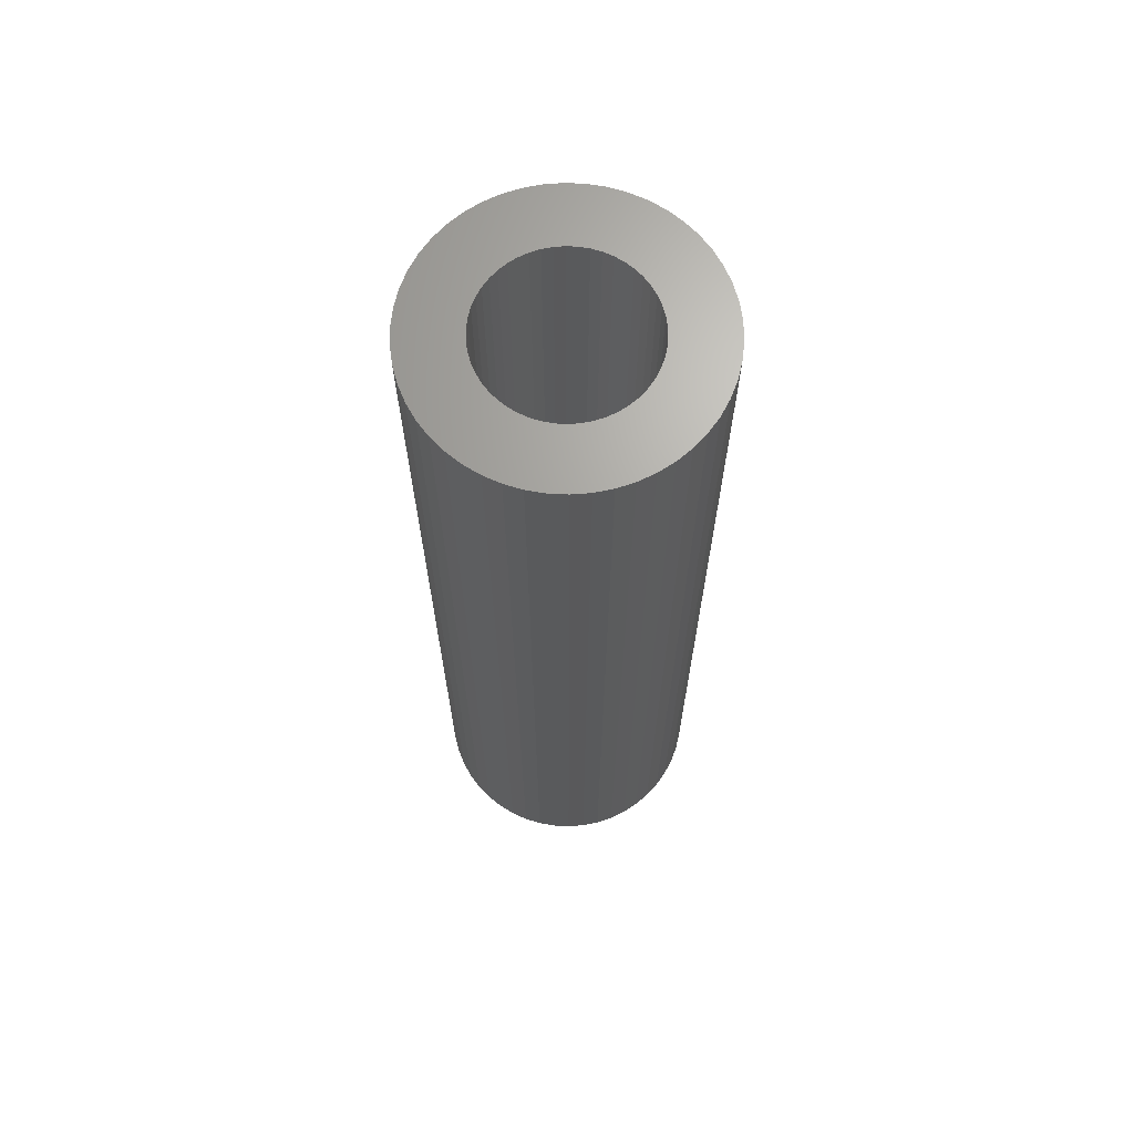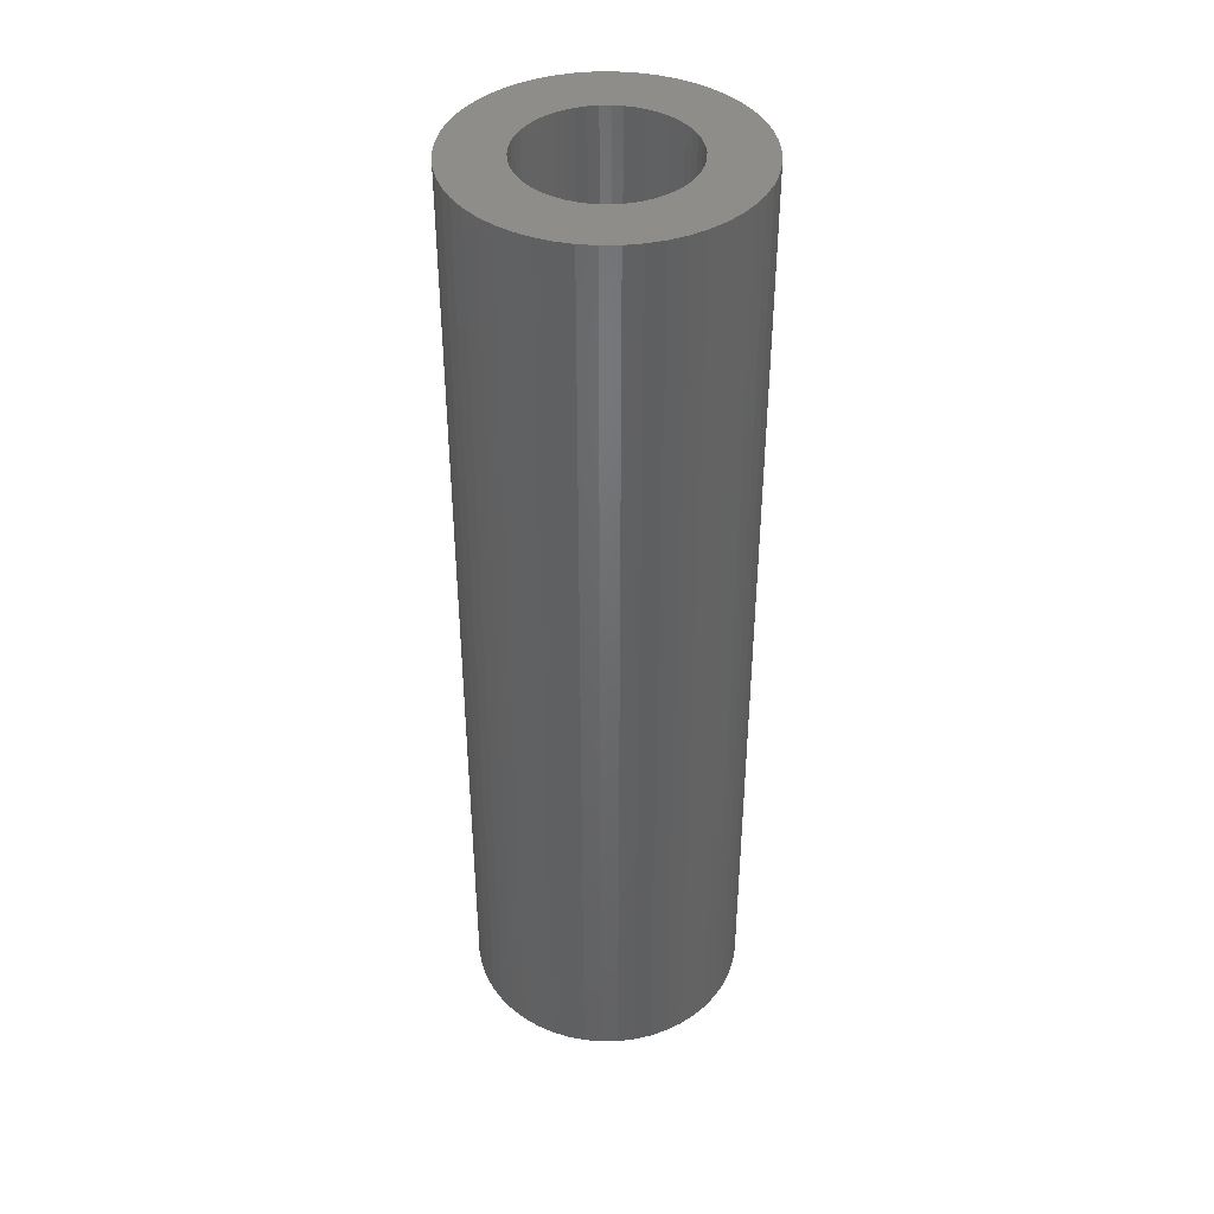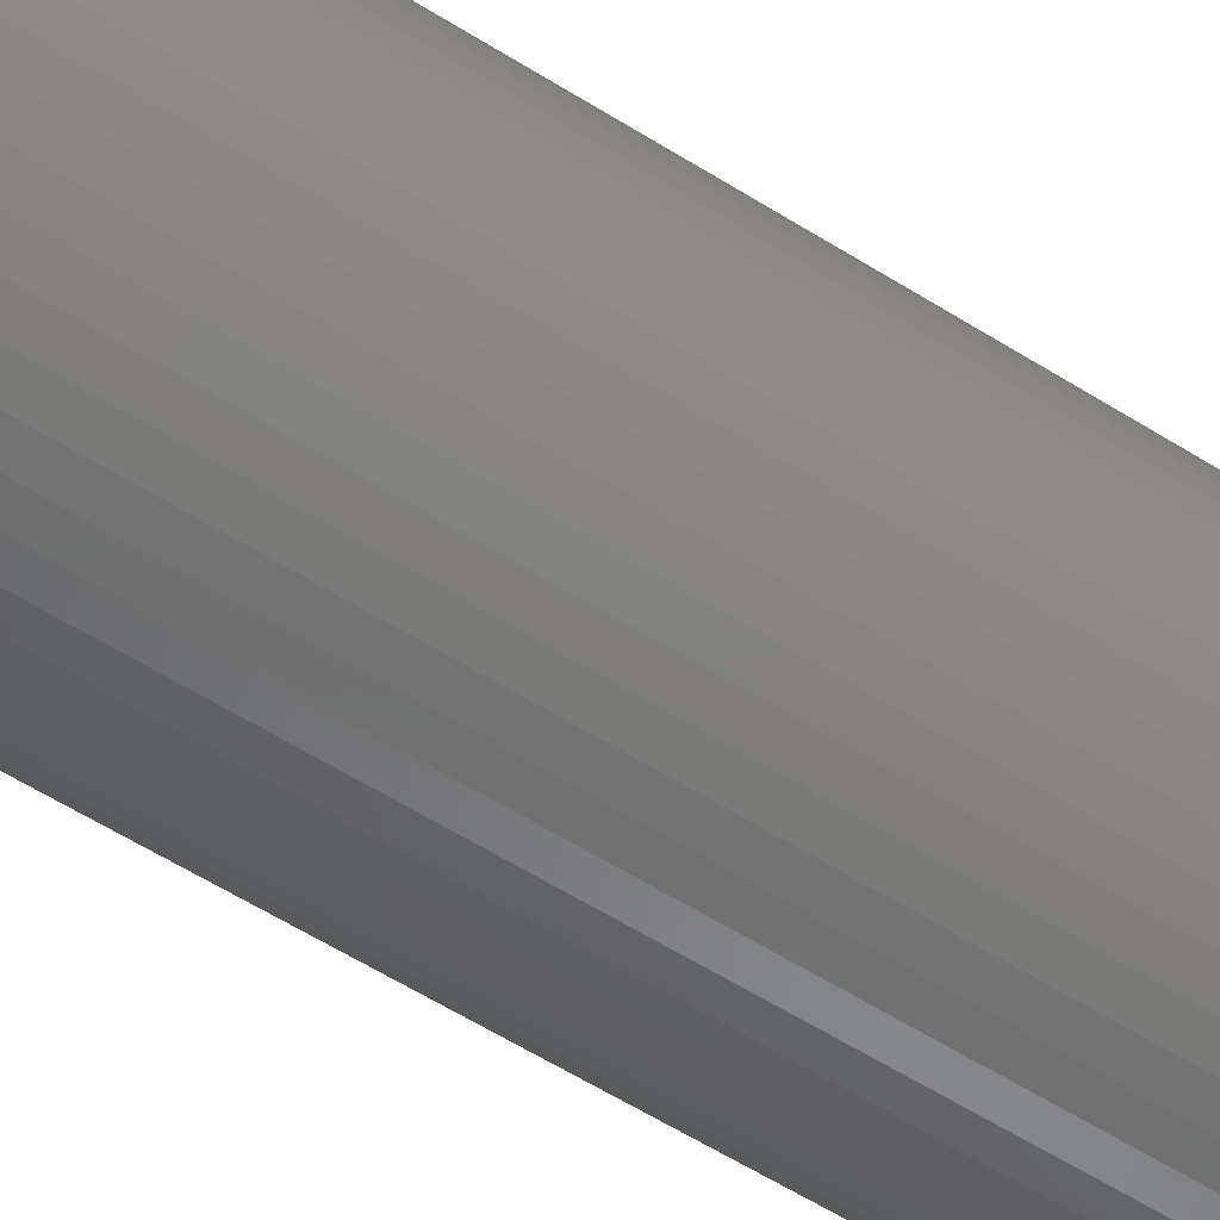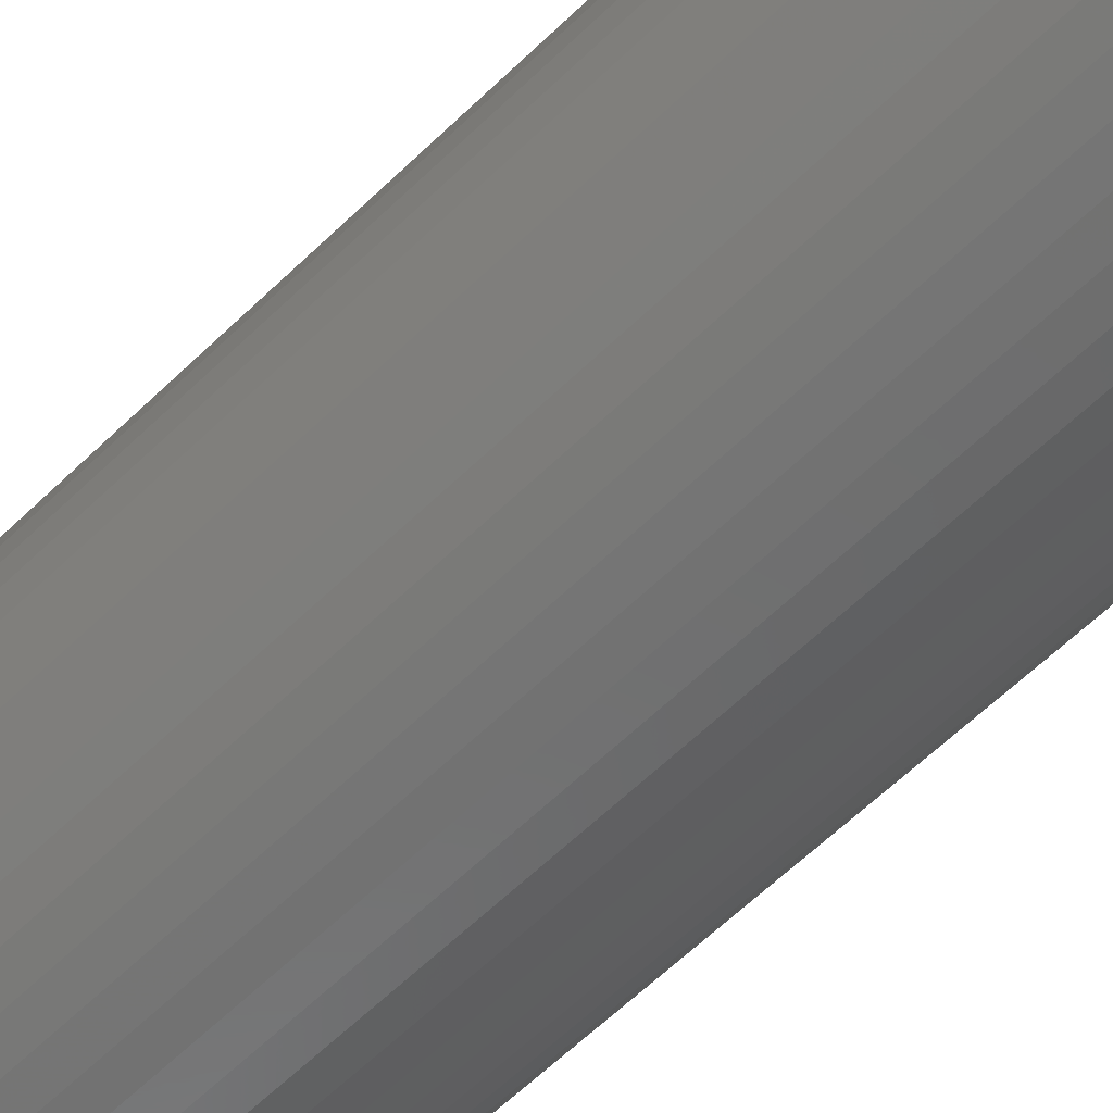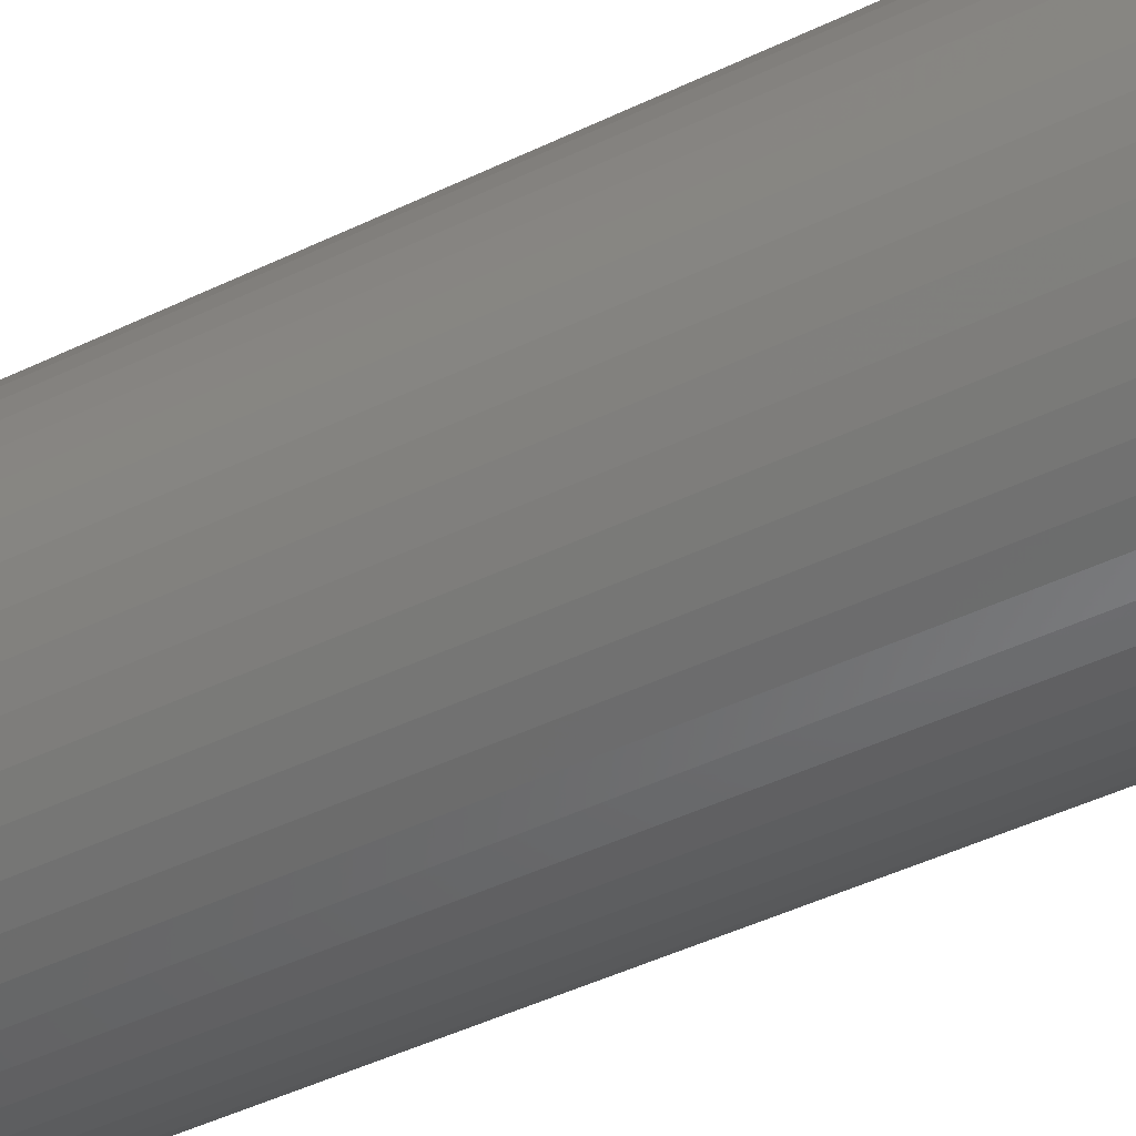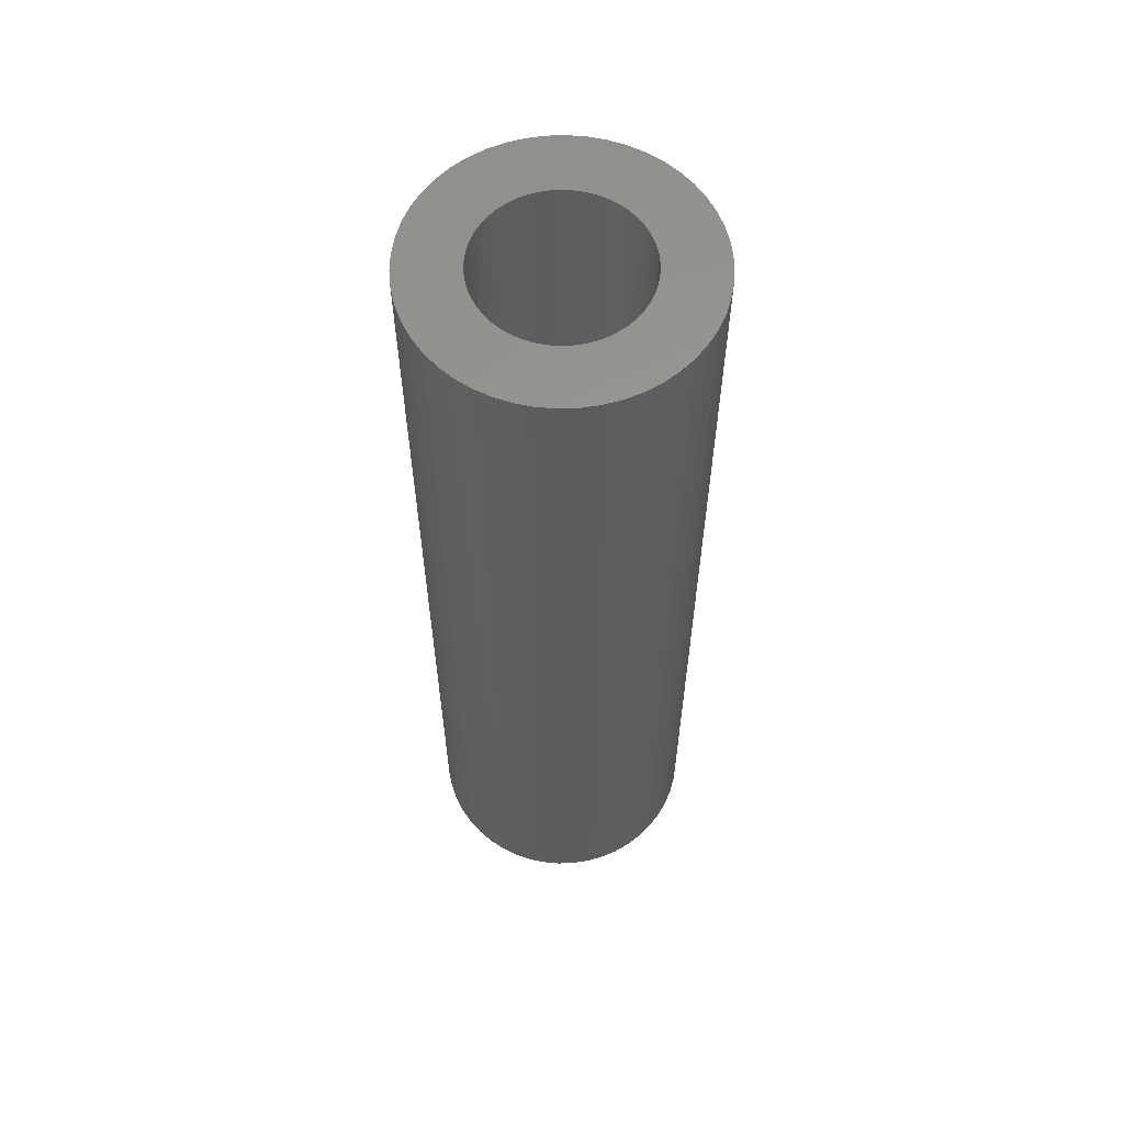
<metadata>
{"format":"stl","ext":"stl","renderer":"f3d","projection":"perspective","resolution":1024,"background":"white","views":[{"elev":67.4,"azim":-112.4,"up":"+Z"},{"elev":41.0,"azim":171.8,"up":"+Z"},{"elev":-60.3,"azim":57.4,"up":"+Y"},{"elev":-59.7,"azim":135.1,"up":"+Y"},{"elev":-41.8,"azim":-59.2,"up":"+Y"},{"elev":60.0,"azim":-23.6,"up":"+Z"}]}
</metadata>
<code>
# stl→obj: 200 verts, 400 faces
v 14 0 48
v 13.89 1.755 -48
v 13.89 1.755 48
v 14 0 -48
v -14 0 -48
v -13.89 1.755 48
v -13.89 1.755 -48
v -14 0 48
v 0.8791 13.97 -48
v -0.8791 13.97 48
v 0.8791 13.97 48
v -0.8791 13.97 -48
v -0.8791 -13.97 -48
v 0.8791 -13.97 48
v -0.8791 -13.97 48
v 0.8791 -13.97 -48
v 10.21 9.584 -48
v 8.924 10.79 48
v 10.21 9.584 48
v 8.924 10.79 -48
v -8.924 10.79 -48
v -10.21 9.584 48
v -8.924 10.79 48
v -10.21 9.584 -48
v -4.326 13.31 -48
v -5.961 12.67 48
v -4.326 13.31 48
v -5.961 12.67 -48
v 12.27 -6.745 48
v 13.02 -5.154 -48
v 13.02 -5.154 48
v 12.27 -6.745 -48
v 13.02 5.154 48
v 12.27 6.745 -48
v 12.27 6.745 48
v 13.02 5.154 -48
v 5.961 12.67 -48
v 4.326 13.31 48
v 5.961 12.67 48
v 4.326 13.31 -48
v 7.502 11.82 -48
v 7.502 11.82 48
v -13.02 5.154 -48
v -12.27 6.745 48
v -12.27 6.745 -48
v -13.02 5.154 48
v -11.33 8.229 -48
v -11.33 8.229 48
v 8 0 48
v 7.937 1.003 48
v 13.56 3.482 48
v 13.89 -1.755 48
v 7.749 1.99 48
v 7.937 -1.003 48
v 7.438 2.945 48
v 13.56 -3.482 48
v 7.01 3.854 48
v 11.33 8.229 48
v 7.749 -1.99 48
v 6.472 4.702 48
v 5.832 5.476 48
v 7.438 -2.945 48
v 5.099 6.164 48
v 4.287 6.755 48
v 3.406 7.239 48
v 2.472 7.608 48
v 2.623 13.75 48
v 1.499 7.858 48
v 0.5023 7.984 48
v -0.5023 7.984 48
v -1.499 7.858 48
v -2.623 13.75 48
v -2.472 7.608 48
v -3.406 7.239 48
v -4.287 6.755 48
v -7.502 11.82 48
v -5.099 6.164 48
v -5.832 5.476 48
v -6.472 4.702 48
v -7.01 3.854 48
v -7.438 2.945 48
v 7.01 -3.854 48
v 11.33 -8.229 48
v 6.472 -4.702 48
v 10.21 -9.584 48
v 5.832 -5.476 48
v 8.924 -10.79 48
v 5.099 -6.164 48
v 7.502 -11.82 48
v 4.287 -6.755 48
v 5.961 -12.67 48
v 3.406 -7.239 48
v 4.326 -13.31 48
v 2.472 -7.608 48
v 2.623 -13.75 48
v 1.499 -7.858 48
v 0.5023 -7.984 48
v -0.5023 -7.984 48
v -1.499 -7.858 48
v -2.623 -13.75 48
v -2.472 -7.608 48
v -4.326 -13.31 48
v -3.406 -7.239 48
v -5.961 -12.67 48
v -4.287 -6.755 48
v -7.502 -11.82 48
v -5.099 -6.164 48
v -8.924 -10.79 48
v -5.832 -5.476 48
v -10.21 -9.584 48
v -6.472 -4.702 48
v -11.33 -8.229 48
v -7.01 -3.854 48
v -12.27 -6.745 48
v -7.438 -2.945 48
v -13.02 -5.154 48
v -7.749 -1.99 48
v -13.56 -3.482 48
v -7.937 -1.003 48
v -13.89 -1.755 48
v -8 0 48
v -7.749 1.99 48
v -13.56 3.482 48
v -7.937 1.003 48
v -2.623 13.75 -48
v 8 0 -48
v 13.89 -1.755 -48
v 7.937 -1.003 -48
v 13.56 -3.482 -48
v 7.749 -1.99 -48
v 7.937 1.003 -48
v 7.438 -2.945 -48
v 13.56 3.482 -48
v 7.01 -3.854 -48
v 11.33 -8.229 -48
v 7.749 1.99 -48
v 6.472 -4.702 -48
v 10.21 -9.584 -48
v 5.832 -5.476 -48
v 8.924 -10.79 -48
v 7.438 2.945 -48
v 5.099 -6.164 -48
v 7.502 -11.82 -48
v 4.287 -6.755 -48
v 5.961 -12.67 -48
v 3.406 -7.239 -48
v 4.326 -13.31 -48
v 2.472 -7.608 -48
v 2.623 -13.75 -48
v 1.499 -7.858 -48
v 0.5023 -7.984 -48
v -0.5023 -7.984 -48
v -1.499 -7.858 -48
v -2.623 -13.75 -48
v -2.472 -7.608 -48
v -4.326 -13.31 -48
v -3.406 -7.239 -48
v -5.961 -12.67 -48
v -4.287 -6.755 -48
v -7.502 -11.82 -48
v -5.099 -6.164 -48
v -8.924 -10.79 -48
v -5.832 -5.476 -48
v -10.21 -9.584 -48
v -6.472 -4.702 -48
v -11.33 -8.229 -48
v -7.01 -3.854 -48
v -12.27 -6.745 -48
v -7.438 -2.945 -48
v 7.01 3.854 -48
v 11.33 8.229 -48
v 6.472 4.702 -48
v 5.832 5.476 -48
v 5.099 6.164 -48
v 4.287 6.755 -48
v 3.406 7.239 -48
v 2.472 7.608 -48
v 2.623 13.75 -48
v 1.499 7.858 -48
v 0.5023 7.984 -48
v -0.5023 7.984 -48
v -1.499 7.858 -48
v -2.472 7.608 -48
v -3.406 7.239 -48
v -4.287 6.755 -48
v -7.502 11.82 -48
v -5.099 6.164 -48
v -5.832 5.476 -48
v -6.472 4.702 -48
v -7.01 3.854 -48
v -7.438 2.945 -48
v -7.749 1.99 -48
v -13.56 3.482 -48
v -7.937 1.003 -48
v -8 0 -48
v -13.02 -5.154 -48
v -7.749 -1.99 -48
v -13.56 -3.482 -48
v -7.937 -1.003 -48
v -13.89 -1.755 -48
f 1 2 3
f 2 1 4
f 5 6 7
f 6 5 8
f 9 10 11
f 10 9 12
f 13 14 15
f 14 13 16
f 17 18 19
f 18 17 20
f 21 22 23
f 22 21 24
f 25 26 27
f 26 25 28
f 29 30 31
f 30 29 32
f 33 34 35
f 34 33 36
f 37 38 39
f 38 37 40
f 41 39 42
f 39 41 37
f 43 44 45
f 44 43 46
f 47 22 24
f 22 47 48
f 49 1 3
f 50 3 51
f 1 49 52
f 53 51 33
f 54 52 49
f 55 33 35
f 52 54 56
f 57 35 58
f 59 56 54
f 60 58 19
f 56 59 31
f 61 19 18
f 62 31 59
f 31 62 29
f 3 50 49
f 51 53 50
f 63 18 42
f 33 55 53
f 35 57 55
f 58 60 57
f 64 42 39
f 19 61 60
f 18 63 61
f 65 39 38
f 42 64 63
f 39 65 64
f 66 38 67
f 38 66 65
f 67 68 66
f 11 68 67
f 11 69 68
f 11 70 69
f 10 70 11
f 10 71 70
f 72 71 10
f 71 72 73
f 27 73 72
f 73 27 74
f 26 74 27
f 74 26 75
f 76 75 26
f 75 76 77
f 23 77 76
f 77 23 78
f 22 78 23
f 78 22 79
f 48 79 22
f 79 48 80
f 44 80 48
f 80 44 81
f 82 29 62
f 29 82 83
f 84 83 82
f 83 84 85
f 86 85 84
f 85 86 87
f 88 87 86
f 87 88 89
f 90 89 88
f 89 90 91
f 92 91 90
f 91 92 93
f 94 93 92
f 93 94 95
f 96 95 94
f 96 14 95
f 97 14 96
f 98 14 97
f 98 15 14
f 99 15 98
f 100 99 101
f 99 100 15
f 102 101 103
f 104 103 105
f 101 102 100
f 106 105 107
f 108 107 109
f 103 104 102
f 110 109 111
f 112 111 113
f 114 113 115
f 105 106 104
f 116 115 117
f 118 117 119
f 120 119 121
f 46 81 44
f 107 108 106
f 81 46 122
f 109 110 108
f 123 122 46
f 111 112 110
f 122 123 124
f 113 114 112
f 6 124 123
f 115 116 114
f 124 6 121
f 117 118 116
f 8 121 6
f 119 120 118
f 121 8 120
f 125 27 72
f 27 125 25
f 126 4 127
f 128 127 129
f 4 126 2
f 130 129 30
f 131 2 126
f 132 30 32
f 2 131 133
f 134 32 135
f 136 133 131
f 137 135 138
f 133 136 36
f 139 138 140
f 141 36 136
f 36 141 34
f 127 128 126
f 129 130 128
f 142 140 143
f 30 132 130
f 32 134 132
f 135 137 134
f 144 143 145
f 138 139 137
f 140 142 139
f 146 145 147
f 143 144 142
f 145 146 144
f 148 147 149
f 147 148 146
f 149 150 148
f 16 150 149
f 16 151 150
f 16 152 151
f 13 152 16
f 13 153 152
f 154 153 13
f 153 154 155
f 156 155 154
f 155 156 157
f 158 157 156
f 157 158 159
f 160 159 158
f 159 160 161
f 162 161 160
f 161 162 163
f 164 163 162
f 163 164 165
f 166 165 164
f 165 166 167
f 168 167 166
f 167 168 169
f 170 34 141
f 34 170 171
f 172 171 170
f 171 172 17
f 173 17 172
f 17 173 20
f 174 20 173
f 20 174 41
f 175 41 174
f 41 175 37
f 176 37 175
f 37 176 40
f 177 40 176
f 40 177 178
f 179 178 177
f 179 9 178
f 180 9 179
f 181 9 180
f 181 12 9
f 182 12 181
f 125 182 183
f 182 125 12
f 25 183 184
f 28 184 185
f 183 25 125
f 186 185 187
f 21 187 188
f 184 28 25
f 24 188 189
f 47 189 190
f 45 190 191
f 185 186 28
f 43 191 192
f 193 192 194
f 7 194 195
f 196 169 168
f 187 21 186
f 169 196 197
f 188 24 21
f 198 197 196
f 189 47 24
f 197 198 199
f 190 45 47
f 200 199 198
f 191 43 45
f 199 200 195
f 192 193 43
f 5 195 200
f 194 7 193
f 195 5 7
f 16 95 14
f 95 16 149
f 51 36 33
f 36 51 133
f 3 133 51
f 133 3 2
f 58 17 19
f 17 58 171
f 35 171 58
f 171 35 34
f 40 67 38
f 67 40 178
f 178 11 67
f 11 178 9
f 20 42 18
f 42 20 41
f 45 48 47
f 48 45 44
f 193 46 43
f 46 193 123
f 7 123 193
f 123 7 6
f 28 76 26
f 76 28 186
f 186 23 76
f 23 186 21
f 12 72 10
f 72 12 125
f 52 4 1
f 4 52 127
f 85 135 83
f 135 85 138
f 164 108 110
f 108 164 162
f 168 116 196
f 116 168 114
f 164 112 166
f 112 164 110
f 145 89 91
f 89 145 143
f 31 129 56
f 129 31 30
f 83 32 29
f 32 83 135
f 198 120 200
f 120 198 118
f 200 8 5
f 8 200 120
f 196 118 198
f 118 196 116
f 140 85 87
f 85 140 138
f 147 91 93
f 91 147 145
f 149 93 95
f 93 149 147
f 56 127 52
f 127 56 129
f 154 15 100
f 15 154 13
f 162 106 108
f 106 162 160
f 166 114 168
f 114 166 112
f 143 87 89
f 87 143 140
f 156 100 102
f 100 156 154
f 158 102 104
f 102 158 156
f 160 104 106
f 104 160 158
f 126 50 131
f 50 126 49
f 121 194 124
f 194 121 195
f 181 69 70
f 69 181 180
f 151 98 97
f 98 151 152
f 139 88 86
f 88 139 142
f 174 61 63
f 61 174 173
f 188 77 78
f 77 188 187
f 184 73 74
f 73 184 183
f 141 57 170
f 57 141 55
f 177 65 66
f 65 177 176
f 179 66 68
f 66 179 177
f 176 64 65
f 64 176 175
f 80 189 79
f 189 80 190
f 79 188 78
f 188 79 189
f 187 75 77
f 75 187 185
f 183 71 73
f 71 183 182
f 150 97 96
f 97 150 151
f 136 55 141
f 55 136 53
f 131 53 136
f 53 131 50
f 172 61 173
f 61 172 60
f 170 60 172
f 60 170 57
f 180 68 69
f 68 180 179
f 175 63 64
f 63 175 174
f 81 190 80
f 190 81 191
f 124 192 122
f 192 124 194
f 182 70 71
f 70 182 181
f 128 49 126
f 49 128 54
f 139 84 137
f 84 139 86
f 119 195 121
f 195 119 199
f 142 90 88
f 90 142 144
f 146 94 92
f 94 146 148
f 122 191 81
f 191 122 192
f 185 74 75
f 74 185 184
f 132 59 130
f 59 132 62
f 134 62 132
f 62 134 82
f 137 82 134
f 82 137 84
f 155 103 101
f 103 155 157
f 153 101 99
f 101 153 155
f 109 165 111
f 165 109 163
f 113 169 115
f 169 113 167
f 117 199 119
f 199 117 197
f 115 197 117
f 197 115 169
f 144 92 90
f 92 144 146
f 148 96 94
f 96 148 150
f 130 54 128
f 54 130 59
f 152 99 98
f 99 152 153
f 161 109 107
f 109 161 163
f 111 167 113
f 167 111 165
f 157 105 103
f 105 157 159
f 159 107 105
f 107 159 161

</code>
